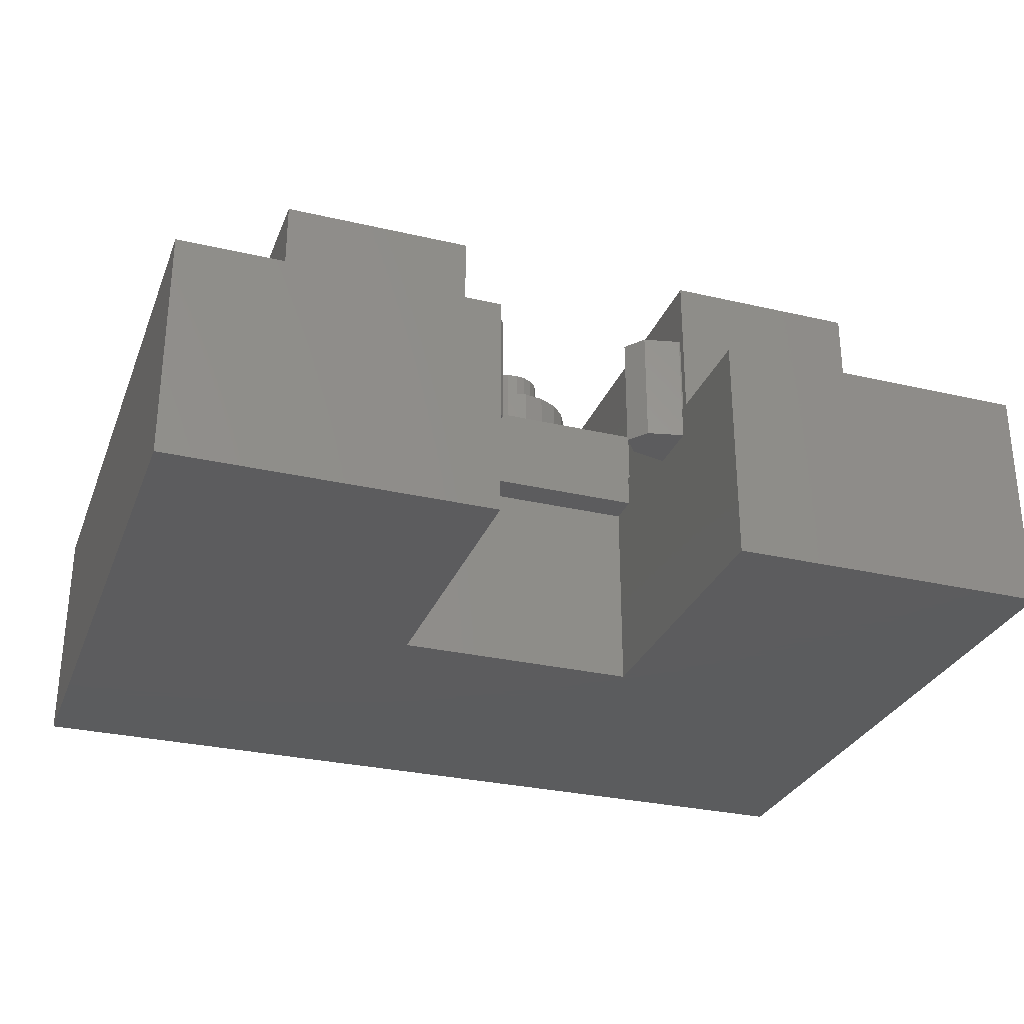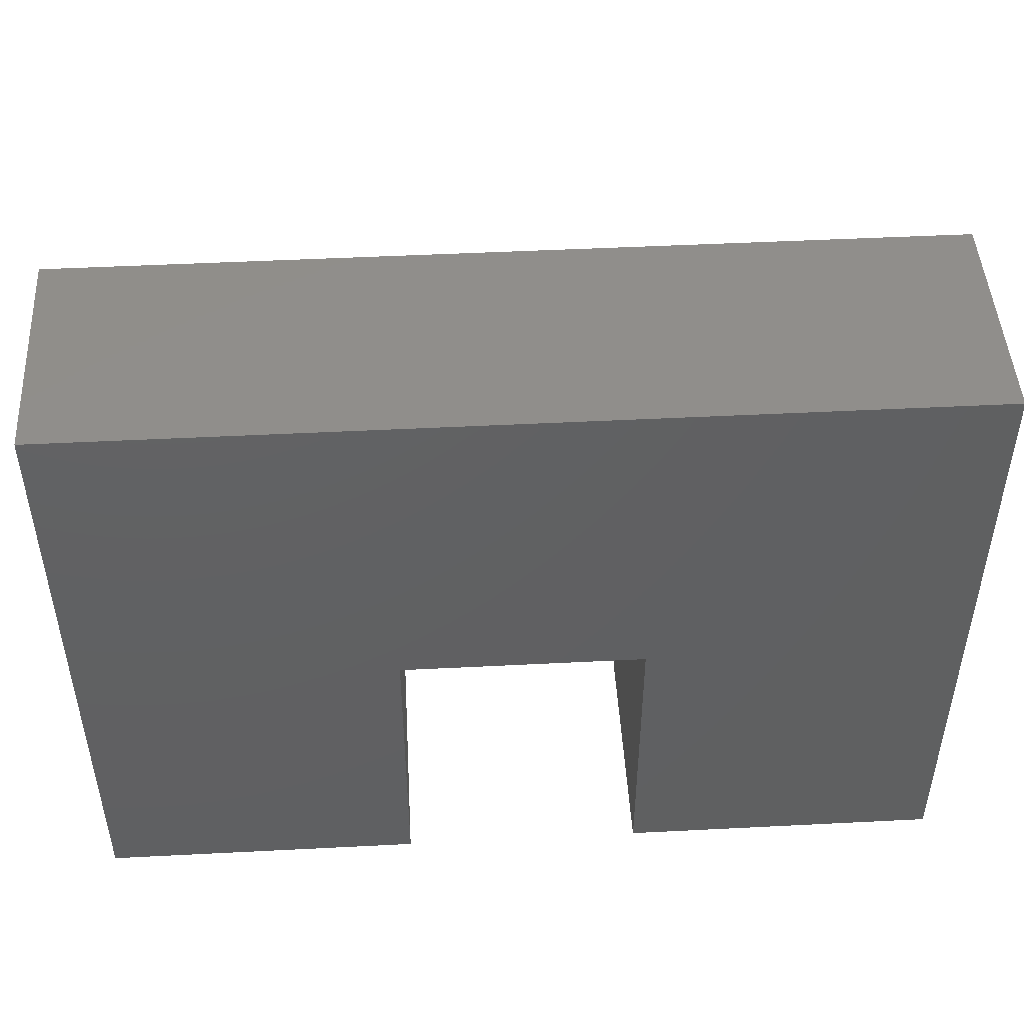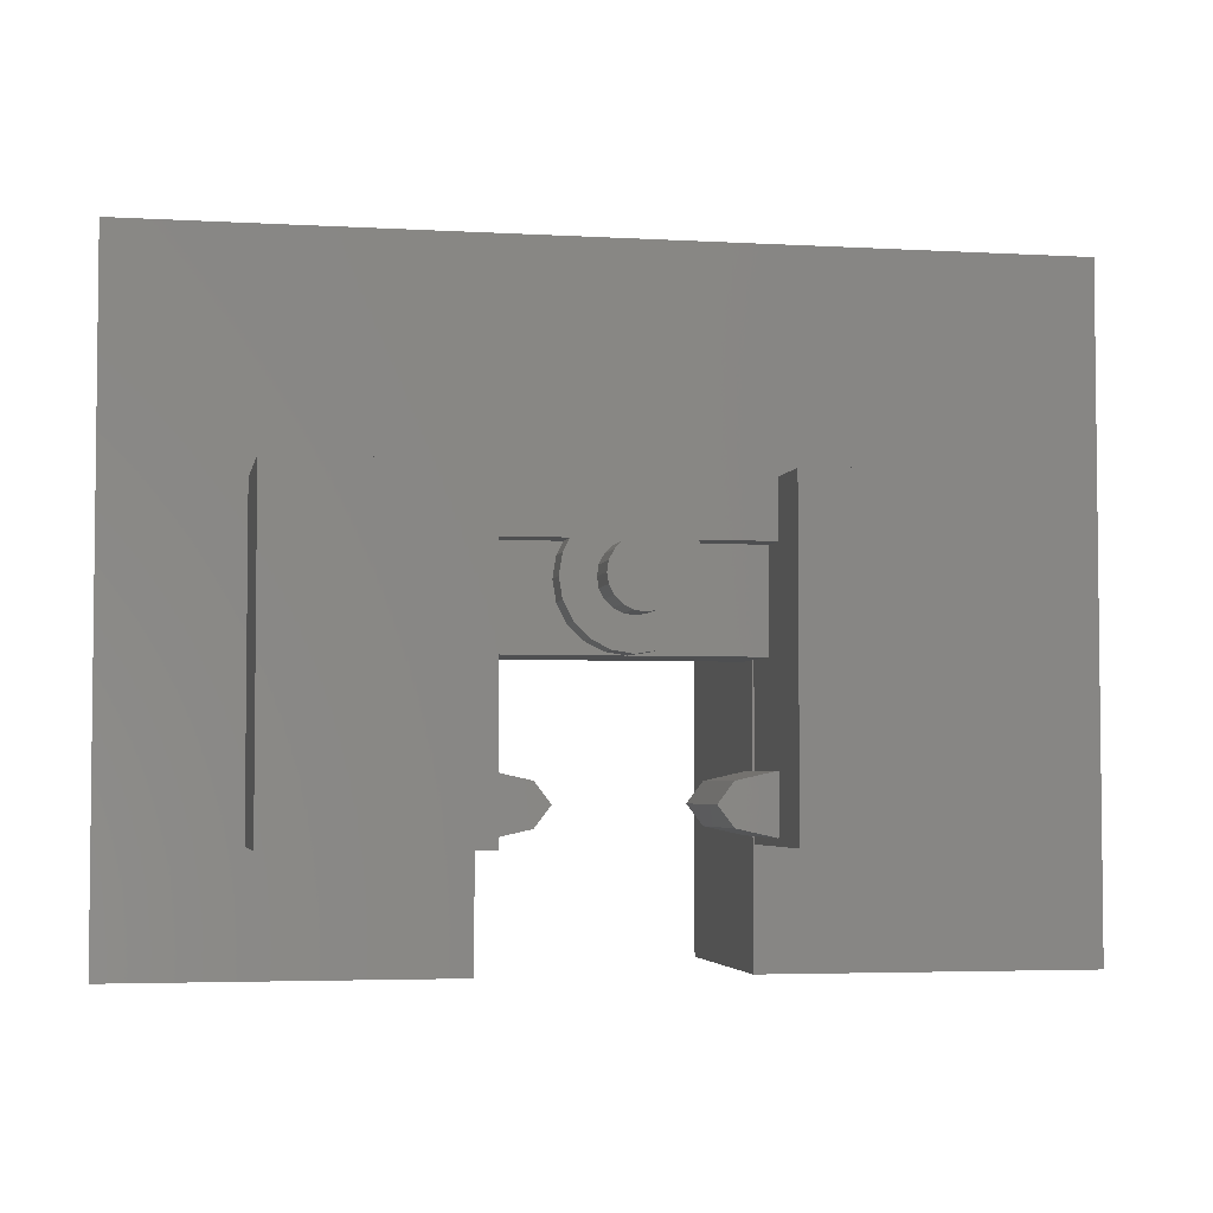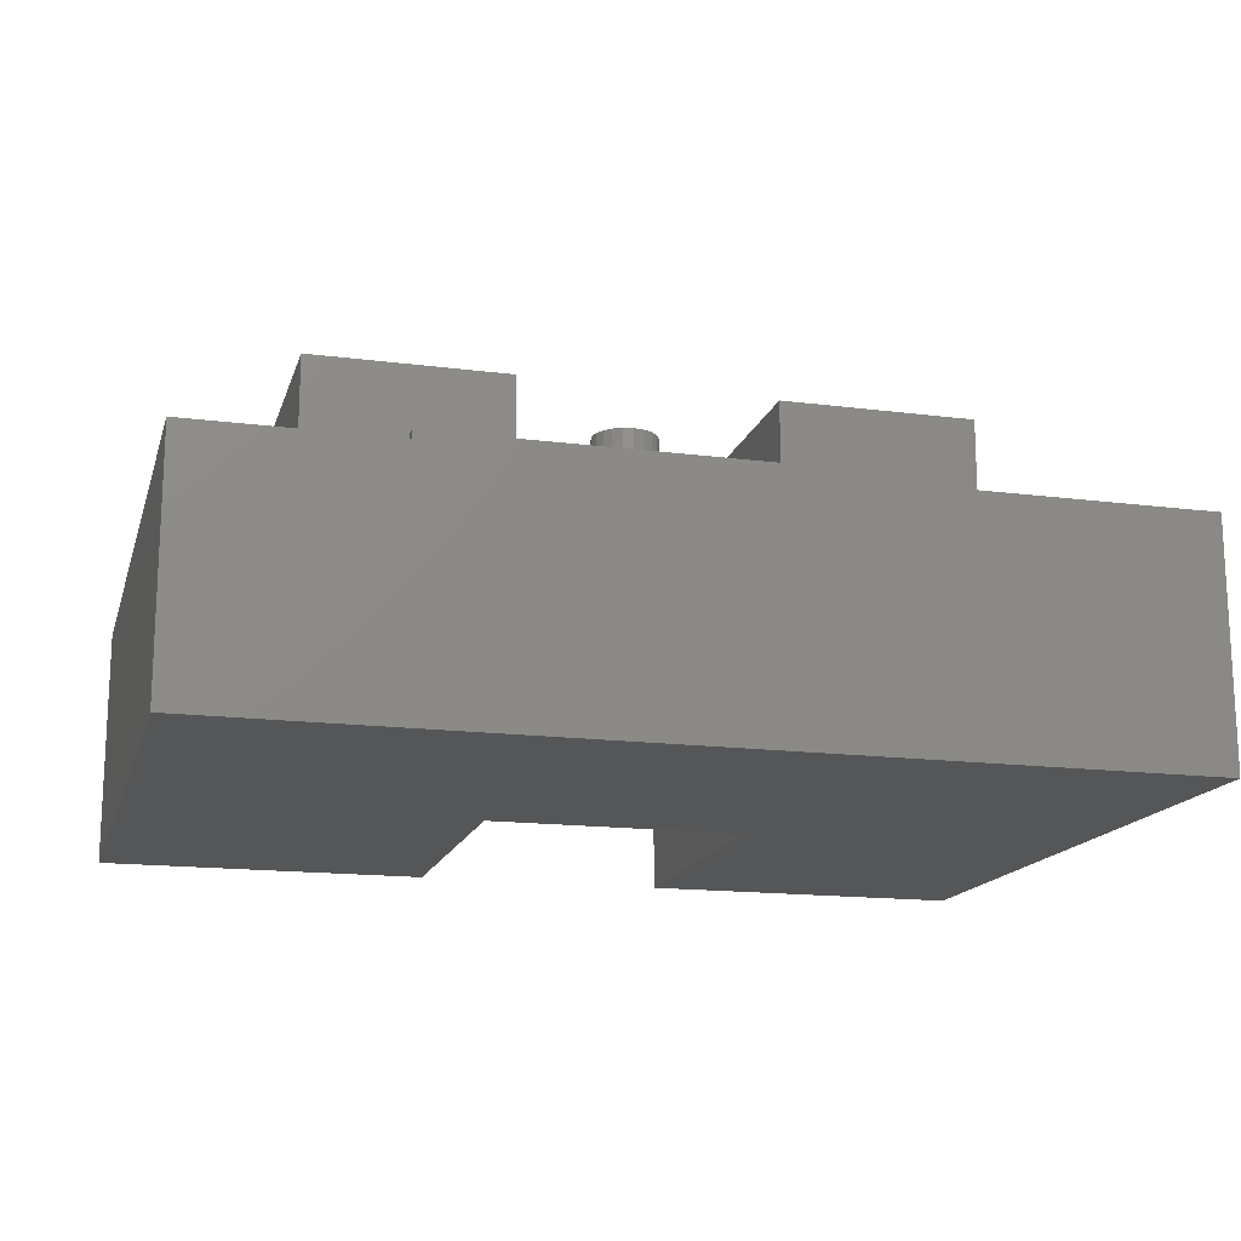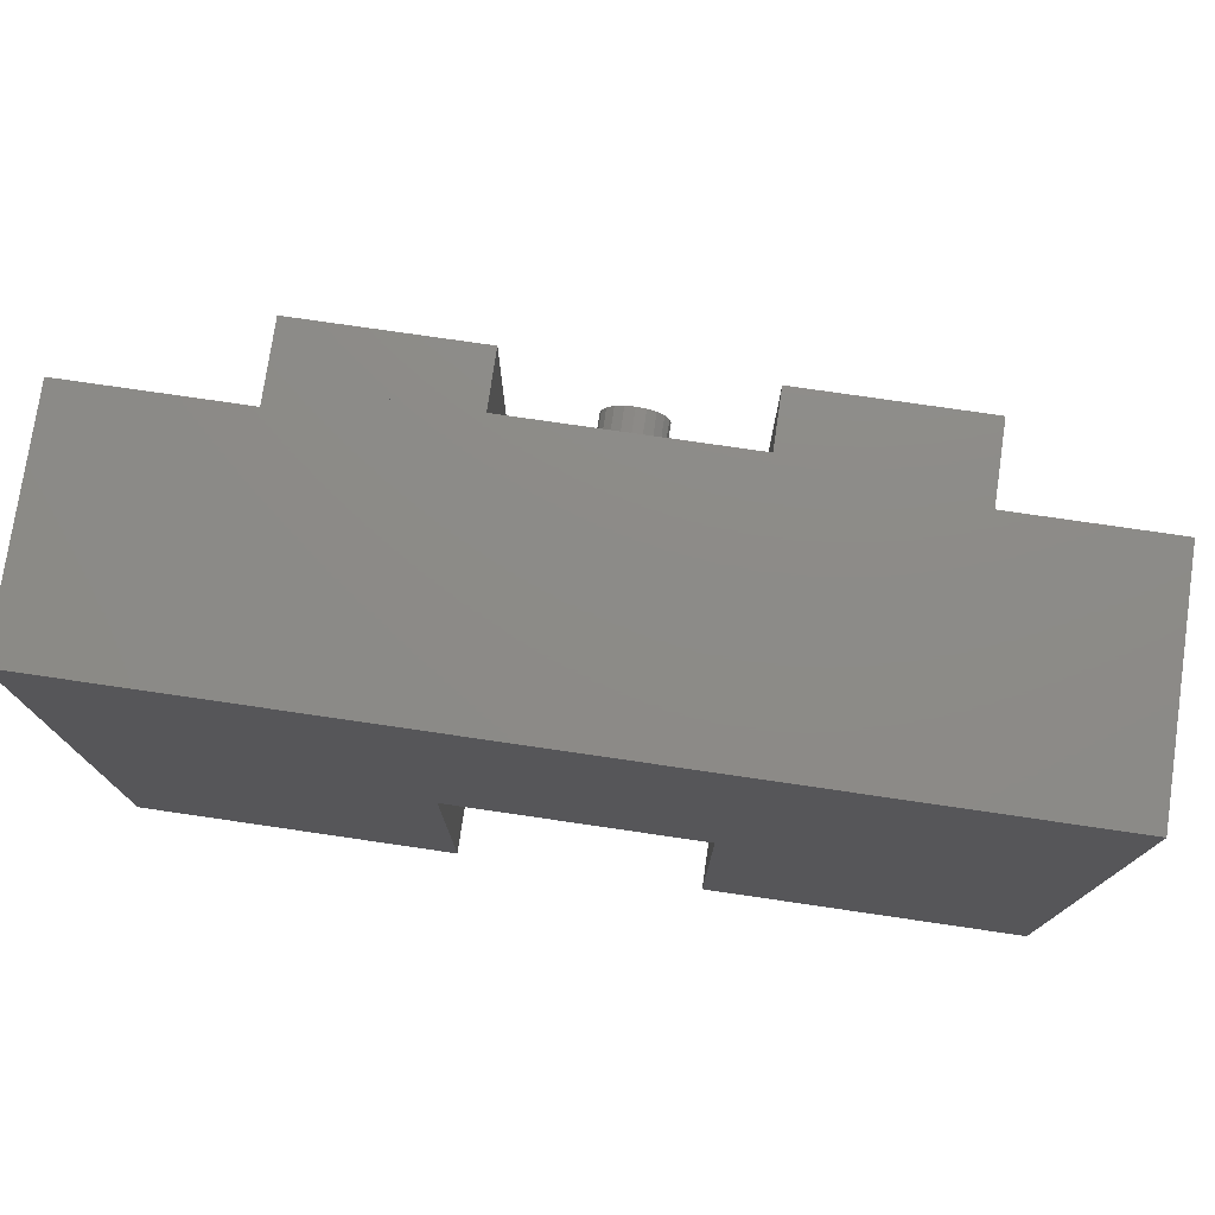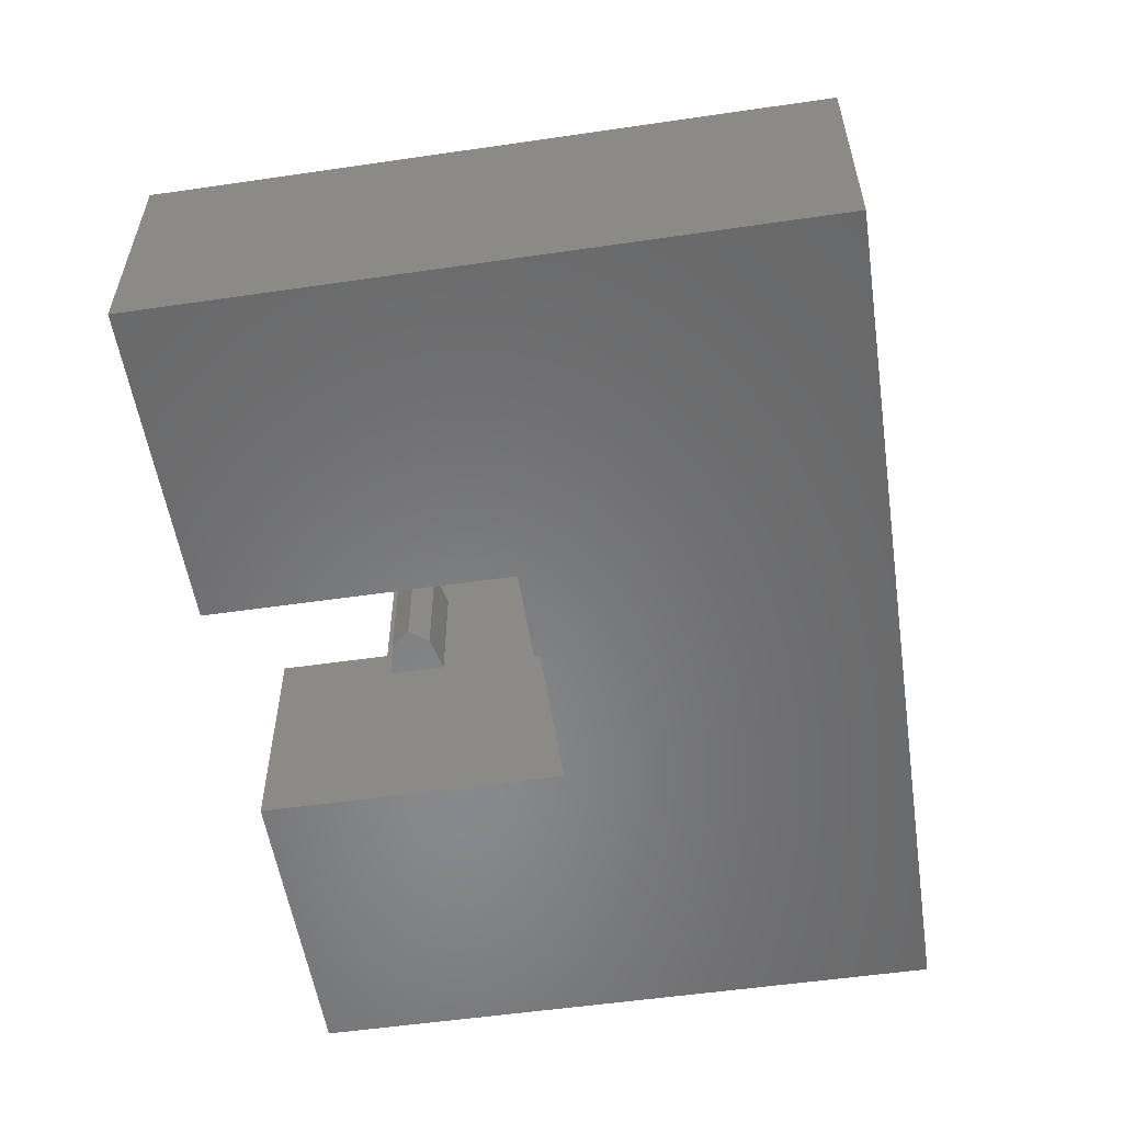
<metadata>
{"format":"stl","ext":"stl","renderer":"f3d","projection":"perspective","resolution":1024,"background":"white","views":[{"elev":-29.4,"azim":-19.0,"up":"+Z"},{"elev":47.4,"azim":176.7,"up":"+Y"},{"elev":-4.0,"azim":-10.7,"up":"+Y"},{"elev":-15.9,"azim":165.0,"up":"+Z"},{"elev":76.2,"azim":-171.7,"up":"+Y"},{"elev":-55.0,"azim":98.7,"up":"+Z"}]}
</metadata>
<code>
# stl→obj: 154 verts, 304 faces
v 15.8 10.5 9.9
v 15.7 11.12 8.9
v 15.7 11.12 9.9
v 15.8 10.5 8.9
v 11.8 10.5 8.9
v 11.9 11.12 9.9
v 11.9 11.12 8.9
v 11.8 10.5 9.9
v 13.18 8.598 8.9
v 13.8 8.5 9.9
v 13.18 8.598 9.9
v 13.8 8.5 8.9
v 11.15 3.981 6.2
v 11.15 5.219 6.2
v 11.62 4.6 6.2
v 10 3.725 6.2
v 10 5.475 6.2
v 16.45 3.981 6.2
v 17.6 5.475 6.2
v 17.6 3.725 6.2
v 16.45 5.219 6.2
v 15.97 4.6 6.2
v 10 8.5 6.2
v 17.6 9.5 6.2
v 17.6 8.5 6.2
v 10 9.5 6.2
v 15.51 11.5 8.9
v 15.51 11.5 9.9
v 20.6 13.5 9.9
v 17.65 13.2 9.9
v 20.6 13.2 9.9
v 17.65 11.5 9.9
v 14.75 10.19 9.9
v 15.7 9.882 9.9
v 14.8 10.5 9.9
v 15.42 9.324 9.9
v 14.75 10.81 9.9
v 14.61 11.09 9.9
v 14.11 11.45 9.9
v 14.39 11.31 9.9
v 13.8 11.5 9.9
v 9.95 13.2 9.9
v 12.99 9.912 9.9
v 12.18 9.324 9.9
v 12.62 8.882 9.9
v 12.8 10.5 9.9
v 12.85 10.81 9.9
v 12.09 11.5 9.9
v 12.99 11.09 9.9
v 13.21 11.31 9.9
v 13.49 11.45 9.9
v 7 13.5 9.9
v 7 13.2 9.9
v 14.61 9.912 9.9
v 14.98 8.882 9.9
v 14.39 9.691 9.9
v 14.42 8.598 9.9
v 14.11 9.549 9.9
v 13.8 9.5 9.9
v 13.49 9.549 9.9
v 13.21 9.691 9.9
v 12.85 10.19 9.9
v 11.9 9.882 9.9
v 9.95 11.5 9.9
v 15.7 9.882 8.9
v 15.42 9.324 8.9
v 11.9 9.882 8.9
v 12.09 11.5 8.9
v 14.42 8.598 8.9
v 12.62 8.882 8.9
v 12.18 9.324 8.9
v 14.98 8.882 8.9
v 7 13.2 7.2
v 7 13.5 7.2
v 9.95 11.5 8.9
v 9.95 8.5 8.9
v 17.65 11.5 8.9
v 17.65 8.5 8.9
v 20.6 13.5 7.2
v 20.6 13.2 7.2
v 17.6 8.5 7.2
v 10 8.5 7.2
v 9.95 8.5 7.2
v 17.65 8.5 7.2
v 16.45 5.219 9.9
v 15.97 4.6 9.9
v 17.65 5.464 7.2
v 17.6 5.475 9.9
v 17.65 5.464 9.9
v 17.6 5.475 7.2
v 17.65 3.736 9.9
v 17.6 3.725 9.9
v 16.45 3.981 9.9
v 17.6 3.725 7.2
v 17.65 3.736 7.2
v 11.62 4.6 9.9
v 11.15 5.219 9.9
v 9.95 3.736 7.2
v 10 3.725 9.9
v 9.95 3.736 9.9
v 10 3.725 7.2
v 10 5.475 9.9
v 10 5.475 7.2
v 9.95 5.464 9.9
v 9.95 5.464 7.2
v 11.15 3.981 9.9
v 17.65 3.5 7.2
v 17.65 13.2 11.9
v 17.65 3.5 11.9
v 23.65 3.5 11.9
v 23.65 13.2 11.9
v 23.65 13.2 7.2
v 23.65 3.5 7.2
v 3.95 3.5 7.2
v 3.95 13.2 11.9
v 3.95 13.2 7.2
v 3.95 3.5 11.9
v 9.95 3.5 11.9
v 9.95 13.2 11.9
v 9.95 3.5 7.2
v 0 0 0
v 0 20 7.2
v 0 20 0
v 0 0 7.2
v 27.6 20 7.2
v 27.6 0 7.2
v 17.6 0 7.2
v 10 0 7.2
v 27.6 20 0
v 27.6 0 0
v 10 0 0
v 10 9.5 0
v 17.6 9.5 0
v 17.6 0 0
v 14.8 10.5 11.3
v 14.75 10.81 11.3
v 13.8 11.5 11.3
v 14.11 11.45 11.3
v 12.8 10.5 11.3
v 12.85 10.19 11.3
v 14.11 9.549 11.3
v 13.8 9.5 11.3
v 14.61 11.09 11.3
v 13.49 11.45 11.3
v 13.21 11.31 11.3
v 12.85 10.81 11.3
v 12.99 11.09 11.3
v 14.39 9.691 11.3
v 14.61 9.912 11.3
v 12.99 9.912 11.3
v 13.49 9.549 11.3
v 14.39 11.31 11.3
v 14.75 10.19 11.3
v 13.21 9.691 11.3
f 1 2 3
f 2 1 4
f 5 6 7
f 6 5 8
f 9 10 11
f 10 9 12
f 13 14 15
f 16 14 13
f 16 17 14
f 18 19 20
f 18 21 19
f 21 18 22
f 23 24 25
f 24 23 26
f 3 27 28
f 27 3 2
f 29 30 31
f 30 28 32
f 33 34 35
f 34 33 36
f 28 37 35
f 28 38 37
f 39 28 30
f 28 40 38
f 28 39 40
f 30 41 39
f 42 41 30
f 43 44 45
f 8 46 47
f 6 47 48
f 49 48 47
f 50 48 49
f 51 48 50
f 41 42 51
f 51 42 48
f 29 42 30
f 52 42 29
f 42 52 53
f 35 3 28
f 3 35 1
f 1 35 34
f 54 36 33
f 36 54 55
f 56 55 54
f 55 56 57
f 58 57 56
f 58 10 57
f 59 10 58
f 60 10 59
f 11 60 61
f 60 11 10
f 45 61 43
f 44 43 62
f 61 45 11
f 63 62 46
f 47 6 8
f 62 63 44
f 46 8 63
f 48 42 64
f 36 65 34
f 65 36 66
f 67 8 5
f 8 67 63
f 7 48 68
f 48 7 6
f 34 4 1
f 4 34 65
f 12 57 10
f 57 12 69
f 70 44 71
f 44 70 45
f 71 63 67
f 63 71 44
f 69 55 57
f 55 69 72
f 55 66 36
f 66 55 72
f 70 11 45
f 11 70 9
f 73 52 74
f 52 73 53
f 7 75 5
f 75 7 68
f 76 5 75
f 5 76 67
f 67 76 71
f 9 76 12
f 70 76 9
f 71 76 70
f 77 4 78
f 77 2 4
f 2 77 27
f 65 78 4
f 66 78 65
f 72 78 66
f 69 78 72
f 78 69 12
f 31 79 29
f 79 31 80
f 25 12 23
f 12 25 81
f 82 12 76
f 82 76 83
f 23 12 82
f 12 81 78
f 78 81 84
f 79 52 29
f 52 79 74
f 75 48 64
f 48 75 68
f 27 32 28
f 32 27 77
f 22 85 21
f 85 22 86
f 87 88 89
f 88 87 90
f 90 19 88
f 88 91 89
f 88 92 91
f 85 92 88
f 85 93 92
f 93 85 86
f 19 85 88
f 85 19 21
f 94 91 92
f 91 94 95
f 92 20 94
f 18 86 22
f 86 18 93
f 18 92 93
f 92 18 20
f 96 14 97
f 14 96 15
f 98 99 100
f 101 99 98
f 101 16 99
f 102 103 104
f 17 103 102
f 104 103 105
f 14 102 97
f 102 14 17
f 97 106 96
f 102 106 97
f 102 99 106
f 104 99 102
f 99 104 100
f 16 106 99
f 106 16 13
f 106 15 96
f 15 106 13
f 95 107 91
f 84 87 78
f 77 78 32
f 32 108 30
f 89 32 78
f 89 78 87
f 32 89 108
f 109 89 91
f 89 109 108
f 109 91 107
f 108 110 111
f 110 108 109
f 110 112 111
f 112 110 113
f 107 110 109
f 110 107 113
f 111 31 108
f 112 31 111
f 31 112 80
f 108 31 30
f 114 115 116
f 115 114 117
f 115 118 119
f 118 115 117
f 119 64 42
f 64 76 75
f 104 64 119
f 105 76 104
f 64 104 76
f 118 104 119
f 104 118 100
f 120 100 118
f 100 120 98
f 76 105 83
f 53 119 42
f 119 53 115
f 116 53 73
f 53 116 115
f 114 118 117
f 118 114 120
f 121 122 123
f 122 121 124
f 95 94 107
f 125 112 126
f 125 79 112
f 125 74 79
f 74 116 73
f 122 74 125
f 124 116 122
f 74 122 116
f 113 126 112
f 127 113 107
f 113 127 126
f 127 107 94
f 112 79 80
f 120 101 98
f 101 120 128
f 114 128 120
f 114 124 128
f 116 124 114
f 83 103 82
f 103 83 105
f 90 84 81
f 84 90 87
f 126 129 125
f 129 126 130
f 129 122 125
f 122 129 123
f 131 121 132
f 133 130 134
f 130 133 129
f 132 129 133
f 132 123 129
f 123 132 121
f 134 126 127
f 126 134 130
f 121 128 124
f 128 121 131
f 101 128 16
f 82 103 23
f 23 132 26
f 17 23 103
f 23 17 132
f 131 17 16
f 131 16 128
f 17 131 132
f 133 25 24
f 25 19 81
f 133 19 25
f 134 19 133
f 19 134 20
f 127 20 134
f 20 127 94
f 81 19 90
f 132 24 26
f 24 132 133
f 135 37 136
f 37 135 35
f 39 137 138
f 137 39 41
f 62 139 46
f 139 62 140
f 59 141 142
f 141 59 58
f 136 38 143
f 38 136 37
f 41 144 137
f 144 41 51
f 51 145 144
f 145 51 50
f 46 146 47
f 146 46 139
f 50 147 145
f 147 50 49
f 58 148 141
f 148 58 56
f 148 54 149
f 54 148 56
f 43 140 62
f 140 43 150
f 60 142 151
f 142 60 59
f 143 40 152
f 40 143 38
f 40 138 152
f 138 40 39
f 47 147 49
f 147 47 146
f 149 33 153
f 33 149 54
f 43 154 150
f 154 43 61
f 61 151 154
f 151 61 60
f 136 153 135
f 143 153 136
f 143 149 153
f 152 149 143
f 152 148 149
f 138 148 152
f 138 141 148
f 137 141 138
f 137 142 141
f 144 142 137
f 144 151 142
f 145 151 144
f 145 154 151
f 147 154 145
f 147 150 154
f 146 150 147
f 146 140 150
f 140 146 139
f 153 35 135
f 35 153 33

</code>
